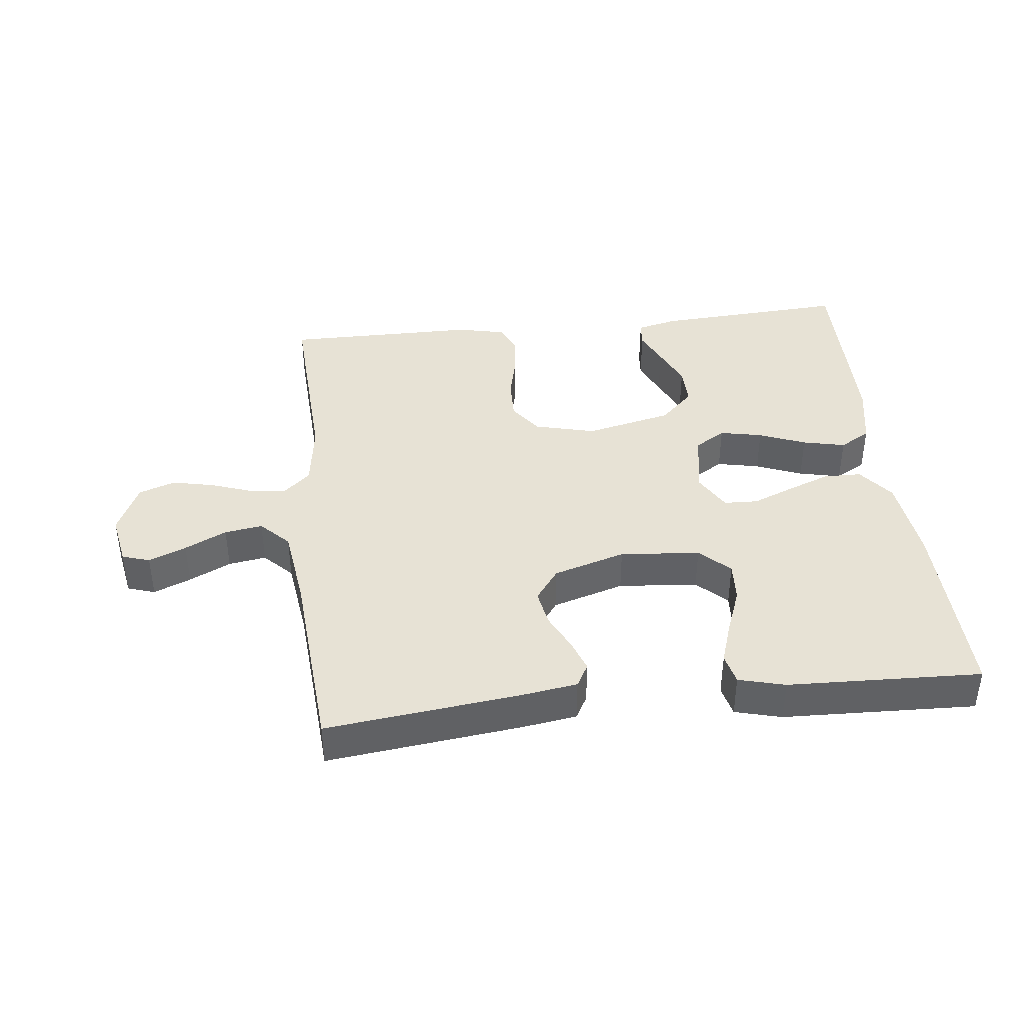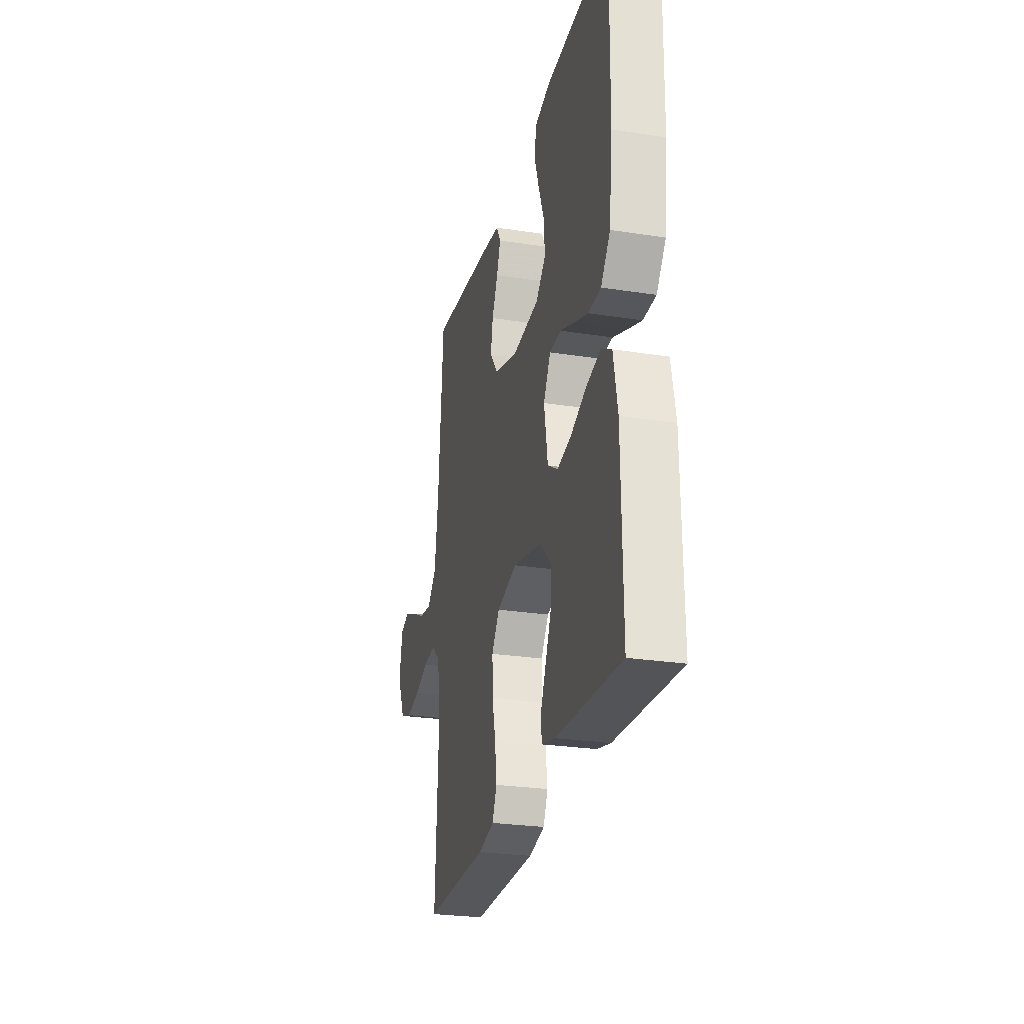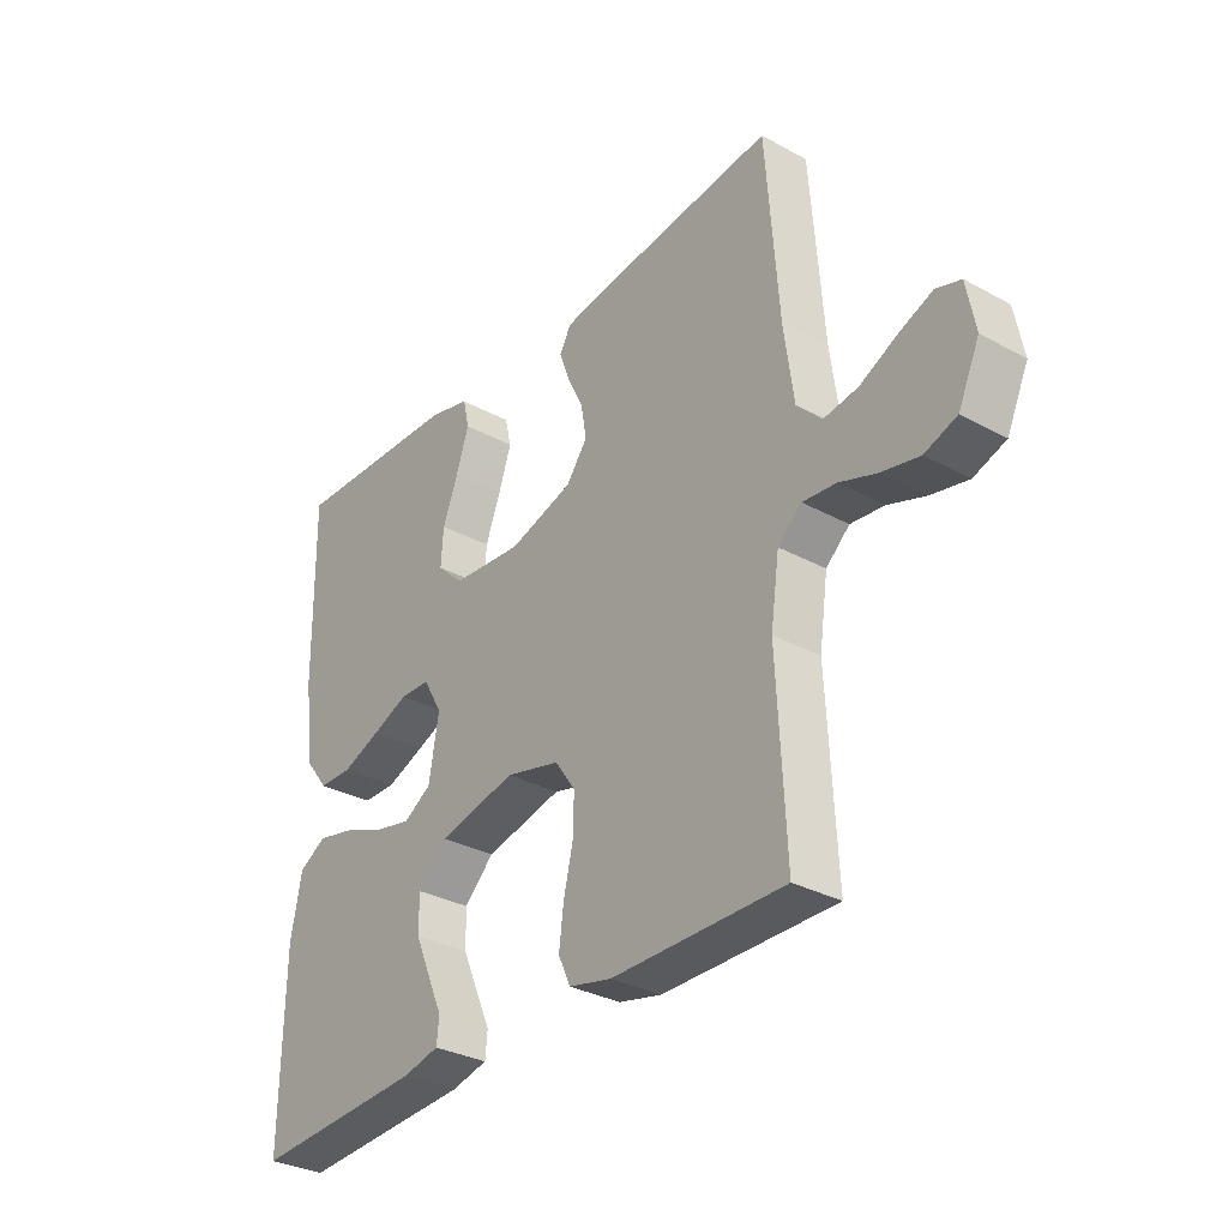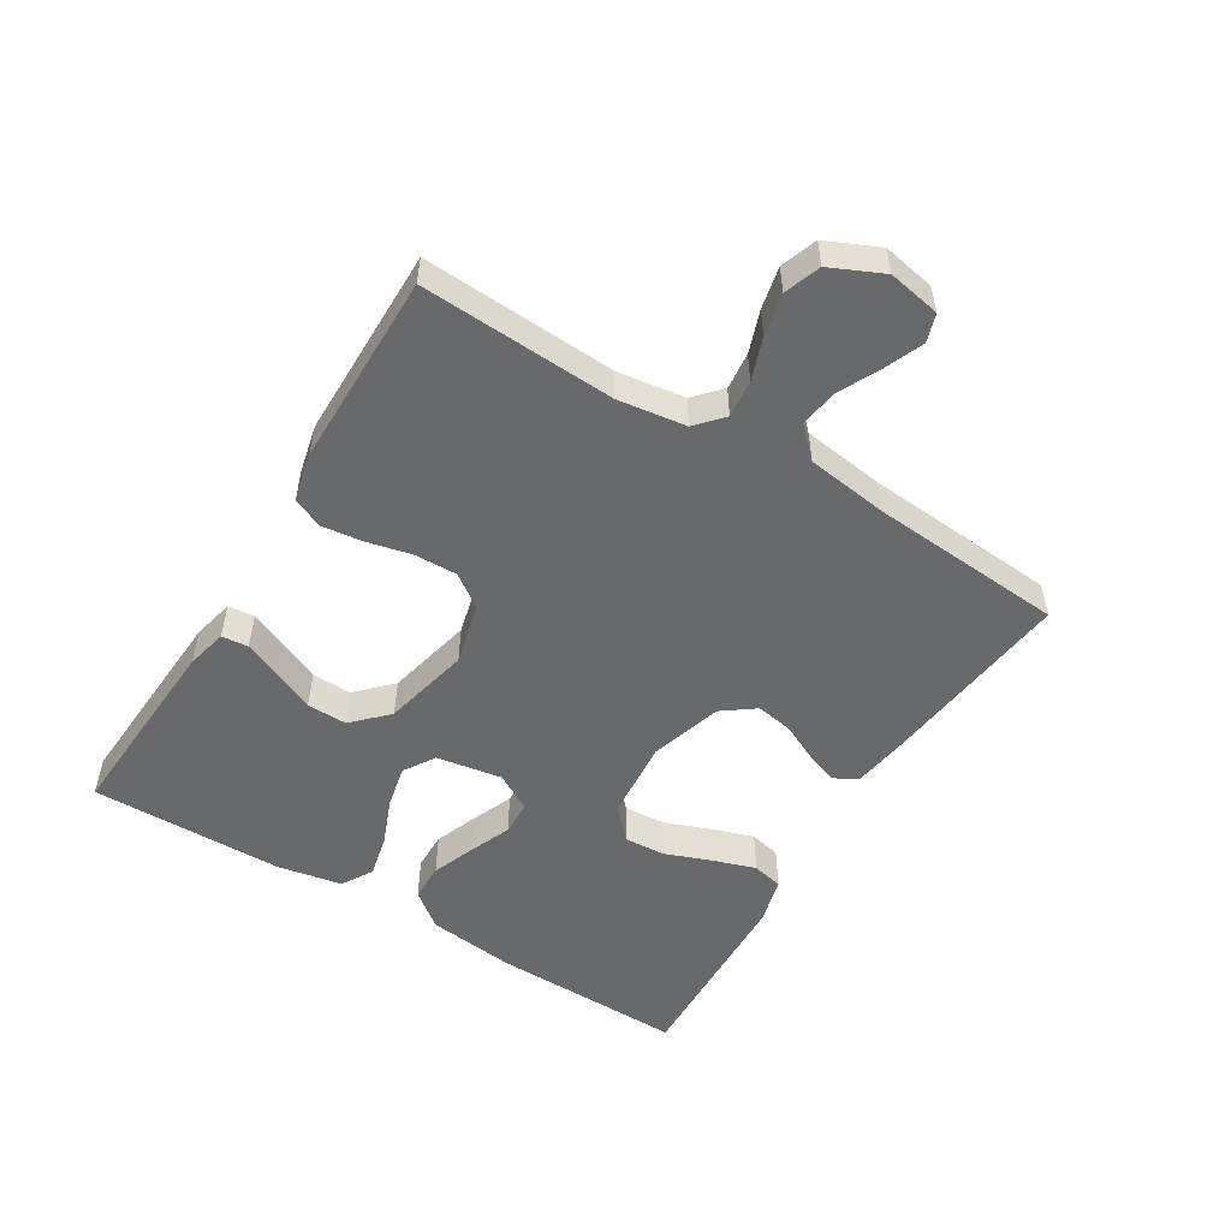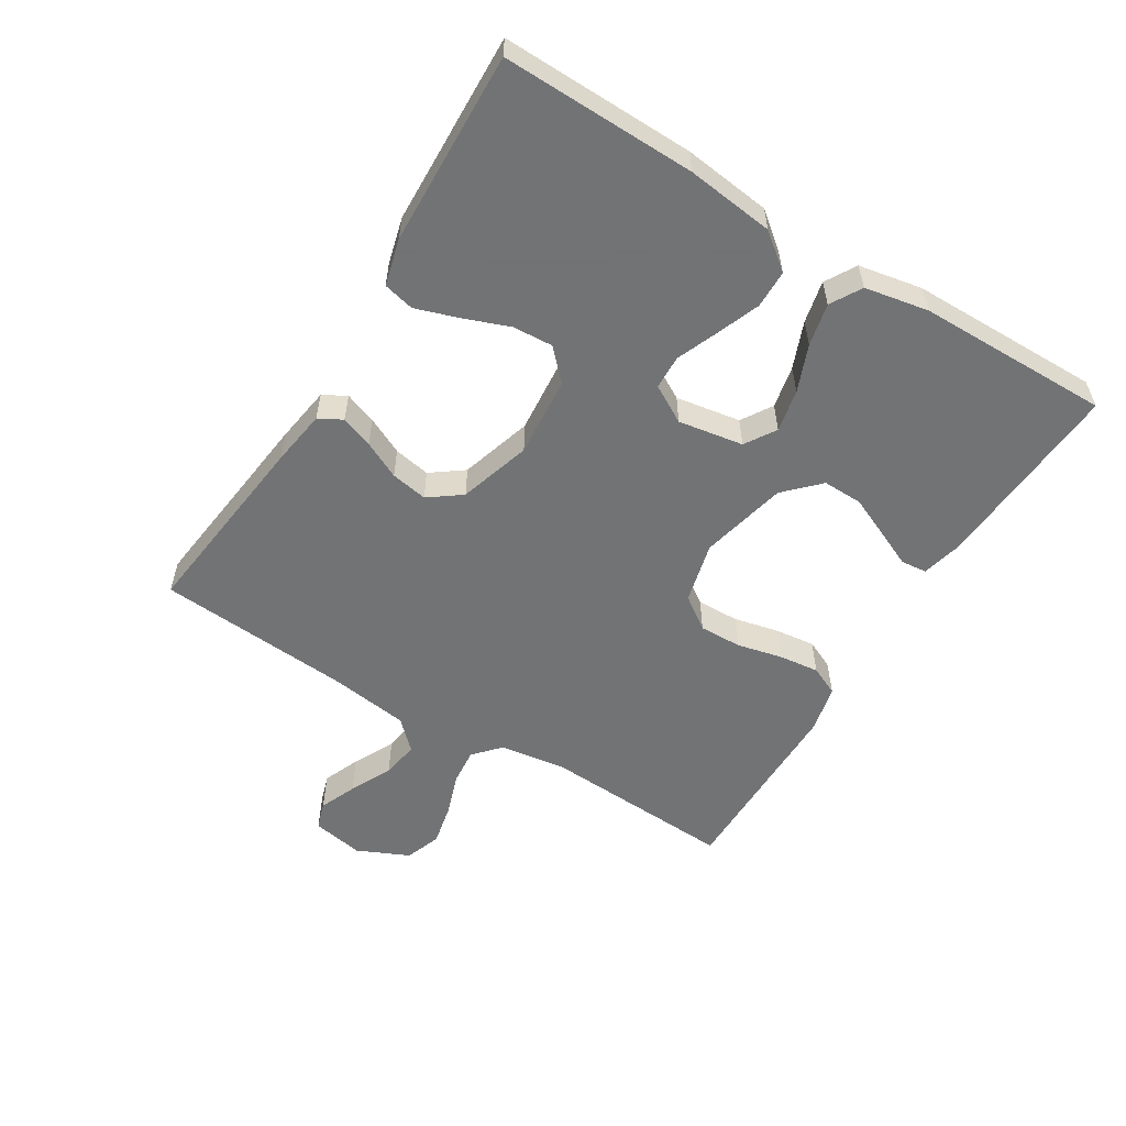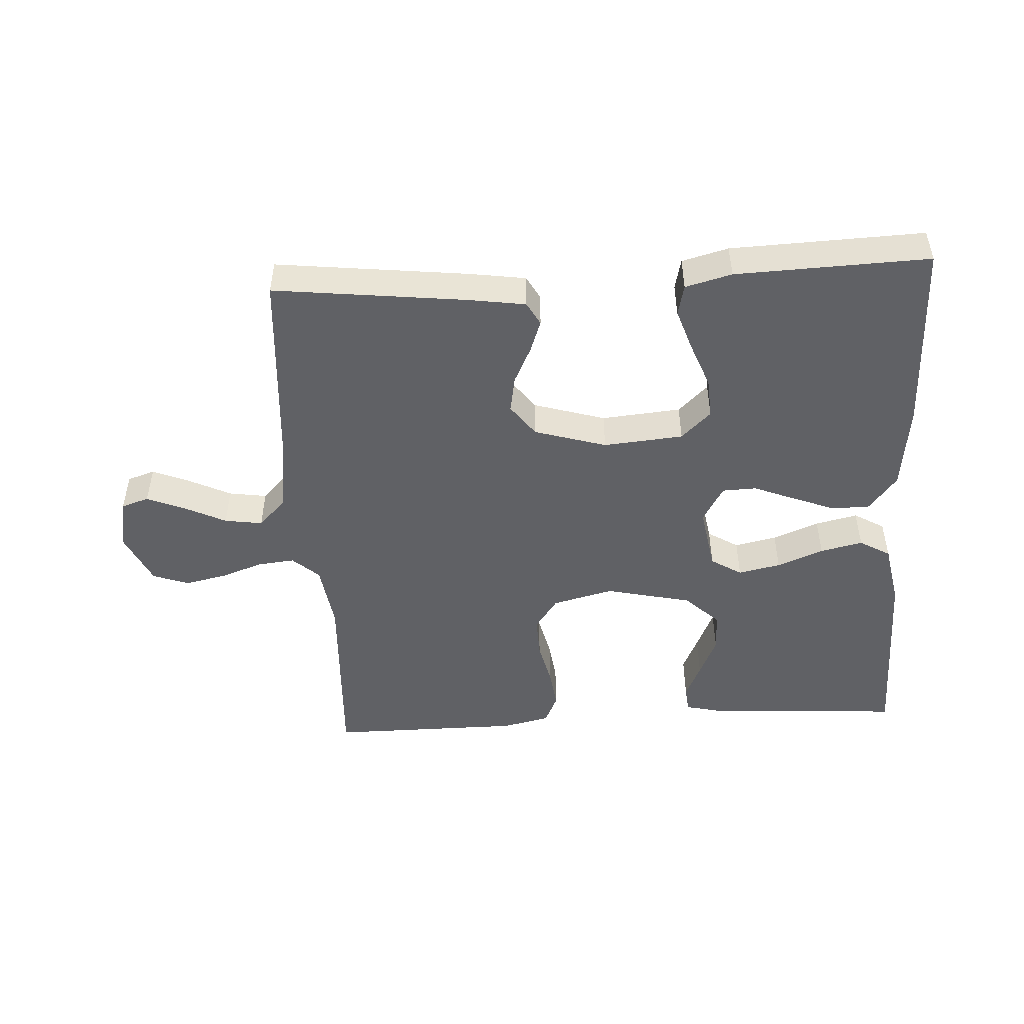
<metadata>
{"format":"obj","ext":"obj","renderer":"f3d","projection":"perspective","resolution":1024,"background":"white","views":[{"elev":40.2,"azim":-6.5,"up":"+Y"},{"elev":-26.5,"azim":76.3,"up":"+Z"},{"elev":-31.9,"azim":-127.5,"up":"+Z"},{"elev":-52.6,"azim":-121.5,"up":"+Y"},{"elev":-55.7,"azim":58.3,"up":"+Y"},{"elev":-48.5,"azim":3.3,"up":"+Y"}]}
</metadata>
<code>
v 0.5 0.07 0.5
v 0.495 0.07 0.2
v 0.479 0.07 0.064
v 0.436 0.07 0.009
v 0.377 0.07 0.008
v 0.31 0.07 0.034
v 0.246 0.07 0.06
v 0.193 0.07 0.058
v 0.16 0.07 0
v 0.177 0.07 -0.101
v 0.225 0.07 -0.131
v 0.291 0.07 -0.117
v 0.363 0.07 -0.088
v 0.429 0.07 -0.073
v 0.477 0.07 -0.101
v 0.496 0.07 -0.2
v 0.5 0.07 -0.5
v 0.2 0.07 -0.482
v 0.137 0.07 -0.467
v 0.133 0.07 -0.426
v 0.158 0.07 -0.37
v 0.186 0.07 -0.306
v 0.187 0.07 -0.244
v 0.135 0.07 -0.193
v 0 0.07 -0.162
v -0.095 0.07 -0.186
v -0.131 0.07 -0.237
v -0.129 0.07 -0.303
v -0.113 0.07 -0.372
v -0.105 0.07 -0.436
v -0.126 0.07 -0.482
v -0.2 0.07 -0.499
v -0.5 0.07 -0.5
v -0.485 0.07 -0.2
v -0.5 0.07 -0.095
v -0.541 0.07 -0.058
v -0.599 0.07 -0.064
v -0.664 0.07 -0.087
v -0.729 0.07 -0.101
v -0.785 0.07 -0.081
v -0.822 0.07 0
v -0.807 0.07 0.081
v -0.764 0.07 0.095
v -0.706 0.07 0.071
v -0.641 0.07 0.039
v -0.582 0.07 0.03
v -0.539 0.07 0.074
v -0.522 0.07 0.2
v -0.5 0.07 0.5
v -0.2 0.07 0.465
v -0.113 0.07 0.452
v -0.093 0.07 0.416
v -0.111 0.07 0.366
v -0.139 0.07 0.308
v -0.149 0.07 0.251
v -0.112 0.07 0.201
v 0 0.07 0.167
v 0.124 0.07 0.178
v 0.17 0.07 0.222
v 0.166 0.07 0.285
v 0.139 0.07 0.356
v 0.117 0.07 0.422
v 0.128 0.07 0.47
v 0.2 0.07 0.489
v 0.5 0 0.5
v 0.495 0 0.2
v 0.479 0 0.064
v 0.436 0 0.009
v 0.377 0 0.008
v 0.31 0 0.034
v 0.246 0 0.06
v 0.193 0 0.058
v 0.16 0 0
v 0.177 0 -0.101
v 0.225 0 -0.131
v 0.291 0 -0.117
v 0.363 0 -0.088
v 0.429 0 -0.073
v 0.477 0 -0.101
v 0.496 0 -0.2
v 0.5 0 -0.5
v 0.2 0 -0.482
v 0.137 0 -0.467
v 0.133 0 -0.426
v 0.158 0 -0.37
v 0.186 0 -0.306
v 0.187 0 -0.244
v 0.135 0 -0.193
v 0 0 -0.162
v -0.095 0 -0.186
v -0.131 0 -0.237
v -0.129 0 -0.303
v -0.113 0 -0.372
v -0.105 0 -0.436
v -0.126 0 -0.482
v -0.2 0 -0.499
v -0.5 0 -0.5
v -0.485 0 -0.2
v -0.5 0 -0.095
v -0.541 0 -0.058
v -0.599 0 -0.064
v -0.664 0 -0.087
v -0.729 0 -0.101
v -0.785 0 -0.081
v -0.822 0 0
v -0.807 0 0.081
v -0.764 0 0.095
v -0.706 0 0.071
v -0.641 0 0.039
v -0.582 0 0.03
v -0.539 0 0.074
v -0.522 0 0.2
v -0.5 0 0.5
v -0.2 0 0.465
v -0.113 0 0.452
v -0.093 0 0.416
v -0.111 0 0.366
v -0.139 0 0.308
v -0.149 0 0.251
v -0.112 0 0.201
v 0 0 0.167
v 0.124 0 0.178
v 0.17 0 0.222
v 0.166 0 0.285
v 0.139 0 0.356
v 0.117 0 0.422
v 0.128 0 0.47
v 0.2 0 0.489
f 4 5 6
f 3 4 6
f 2 3 6
f 1 2 6
f 64 1 6
f 63 64 6
f 62 63 6
f 61 62 6
f 60 61 6
f 59 60 6 7
f 58 59 7 8
f 57 58 8 9
f 56 57 9 10
f 52 53 54
f 51 52 54
f 50 51 54
f 49 50 54
f 48 49 54
f 47 48 54 55
f 46 47 55 56
f 43 44 45
f 42 43 45
f 41 42 45
f 40 41 45
f 39 40 45
f 38 39 45
f 37 38 45
f 36 37 45 46
f 46 56 10
f 36 46 10
f 35 36 10
f 32 33 34
f 31 32 34
f 30 31 34
f 29 30 34
f 28 29 34
f 27 28 34 35
f 19 20 21
f 18 19 21
f 17 18 21
f 16 17 21
f 15 16 21
f 14 15 21
f 13 14 21
f 12 13 21
f 12 21 22
f 11 12 22 23
f 26 27 35
f 25 26 35 10
f 24 25 10 11
f 11 23 24
f 70 69 68
f 70 68 67
f 70 67 66
f 70 66 65
f 70 65 128
f 70 128 127
f 70 127 126
f 70 126 125
f 70 125 124
f 71 70 124 123
f 72 71 123 122
f 73 72 122 121
f 74 73 121 120
f 118 117 116
f 118 116 115
f 118 115 114
f 118 114 113
f 118 113 112
f 119 118 112 111
f 120 119 111 110
f 109 108 107
f 109 107 106
f 109 106 105
f 109 105 104
f 109 104 103
f 109 103 102
f 109 102 101
f 110 109 101 100
f 74 120 110
f 74 110 100
f 74 100 99
f 98 97 96
f 98 96 95
f 98 95 94
f 98 94 93
f 98 93 92
f 99 98 92 91
f 85 84 83
f 85 83 82
f 85 82 81
f 85 81 80
f 85 80 79
f 85 79 78
f 85 78 77
f 85 77 76
f 86 85 76
f 87 86 76 75
f 99 91 90
f 74 99 90 89
f 75 74 89 88
f 88 87 75
f 1 65 66 2
f 2 66 67 3
f 3 67 68 4
f 4 68 69 5
f 5 69 70 6
f 6 70 71 7
f 7 71 72 8
f 8 72 73 9
f 9 73 74 10
f 10 74 75 11
f 11 75 76 12
f 12 76 77 13
f 13 77 78 14
f 14 78 79 15
f 15 79 80 16
f 16 80 81 17
f 17 81 82 18
f 18 82 83 19
f 19 83 84 20
f 20 84 85 21
f 21 85 86 22
f 22 86 87 23
f 23 87 88 24
f 24 88 89 25
f 25 89 90 26
f 26 90 91 27
f 27 91 92 28
f 28 92 93 29
f 29 93 94 30
f 30 94 95 31
f 31 95 96 32
f 32 96 97 33
f 33 97 98 34
f 34 98 99 35
f 35 99 100 36
f 36 100 101 37
f 37 101 102 38
f 38 102 103 39
f 39 103 104 40
f 40 104 105 41
f 41 105 106 42
f 42 106 107 43
f 43 107 108 44
f 44 108 109 45
f 45 109 110 46
f 46 110 111 47
f 47 111 112 48
f 48 112 113 49
f 49 113 114 50
f 50 114 115 51
f 51 115 116 52
f 52 116 117 53
f 53 117 118 54
f 54 118 119 55
f 55 119 120 56
f 56 120 121 57
f 57 121 122 58
f 58 122 123 59
f 59 123 124 60
f 60 124 125 61
f 61 125 126 62
f 62 126 127 63
f 63 127 128 64
f 64 128 65 1

</code>
